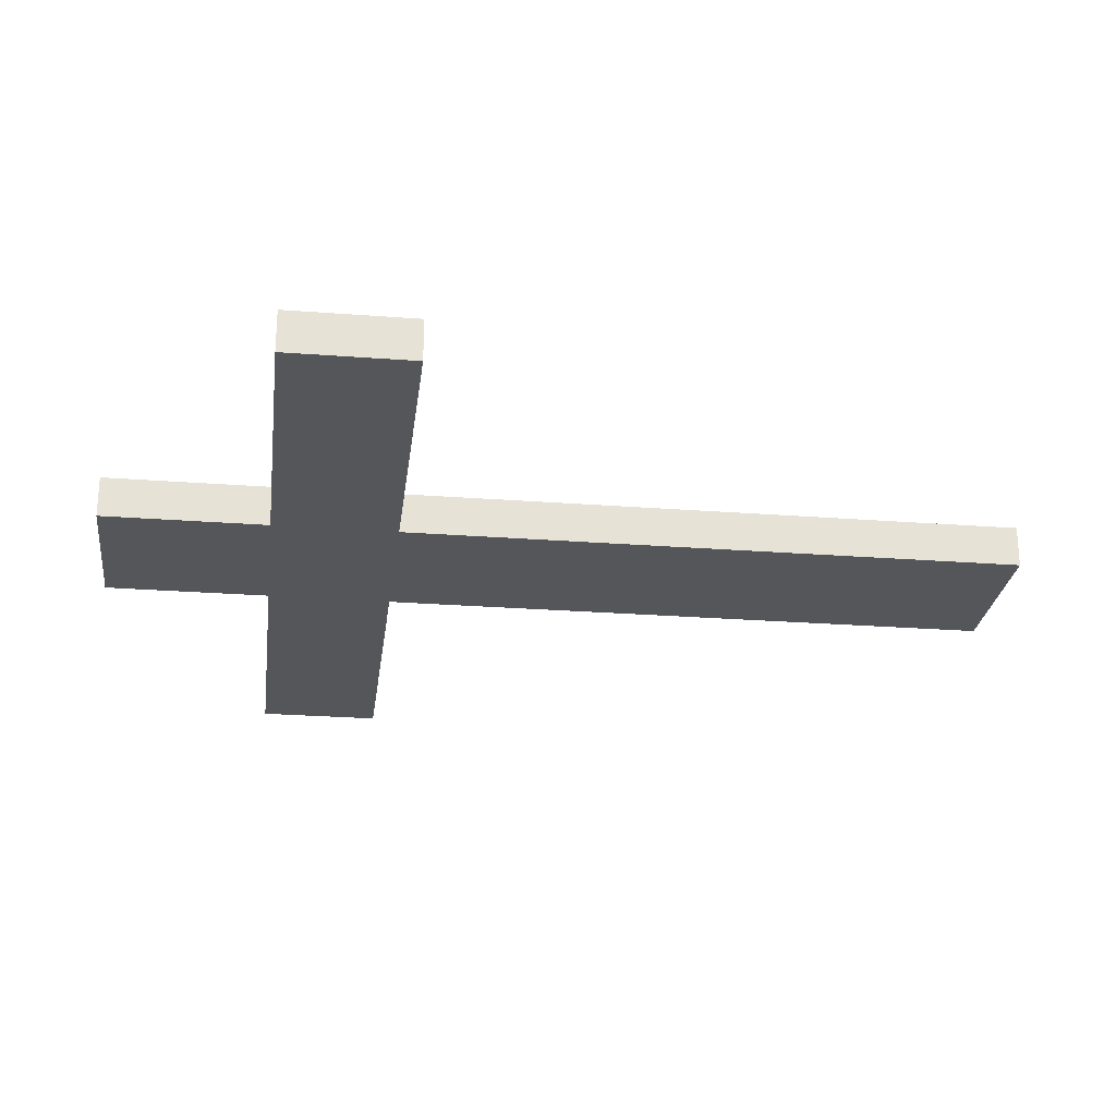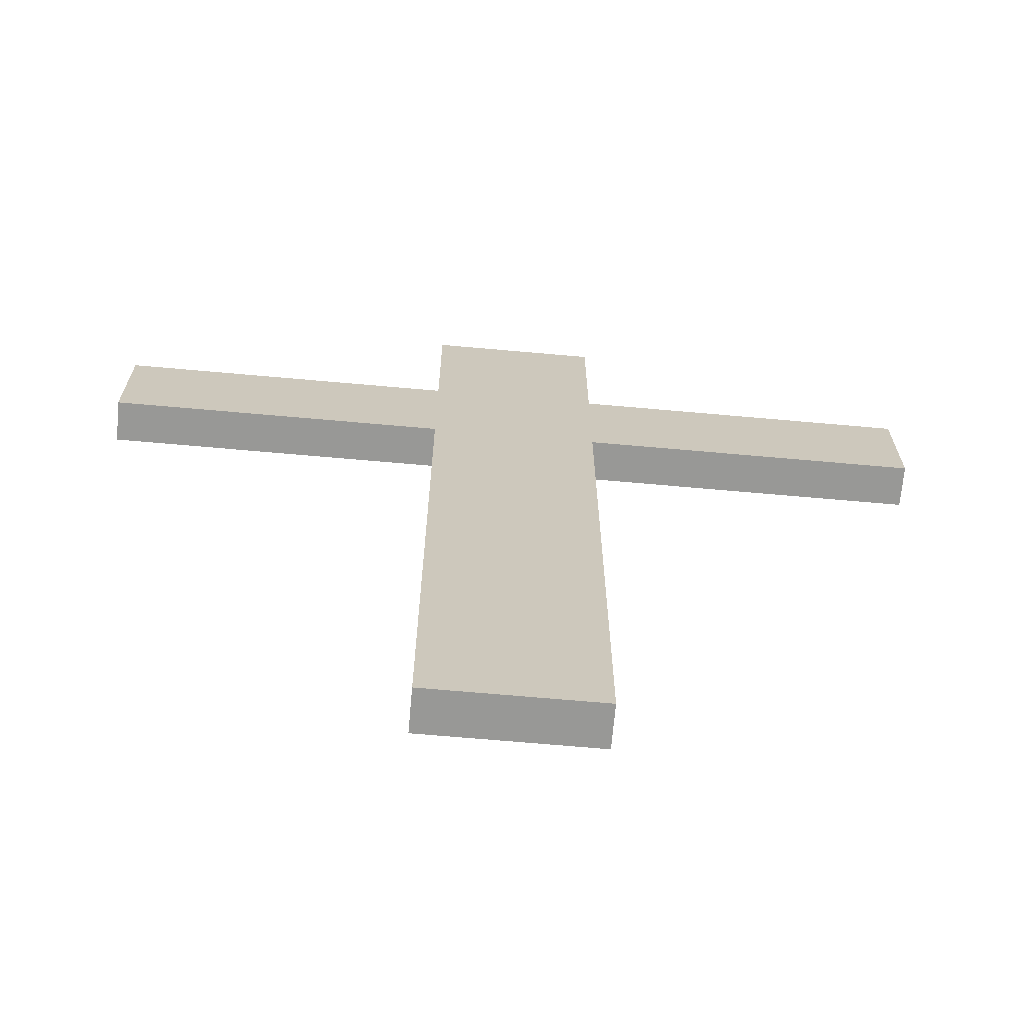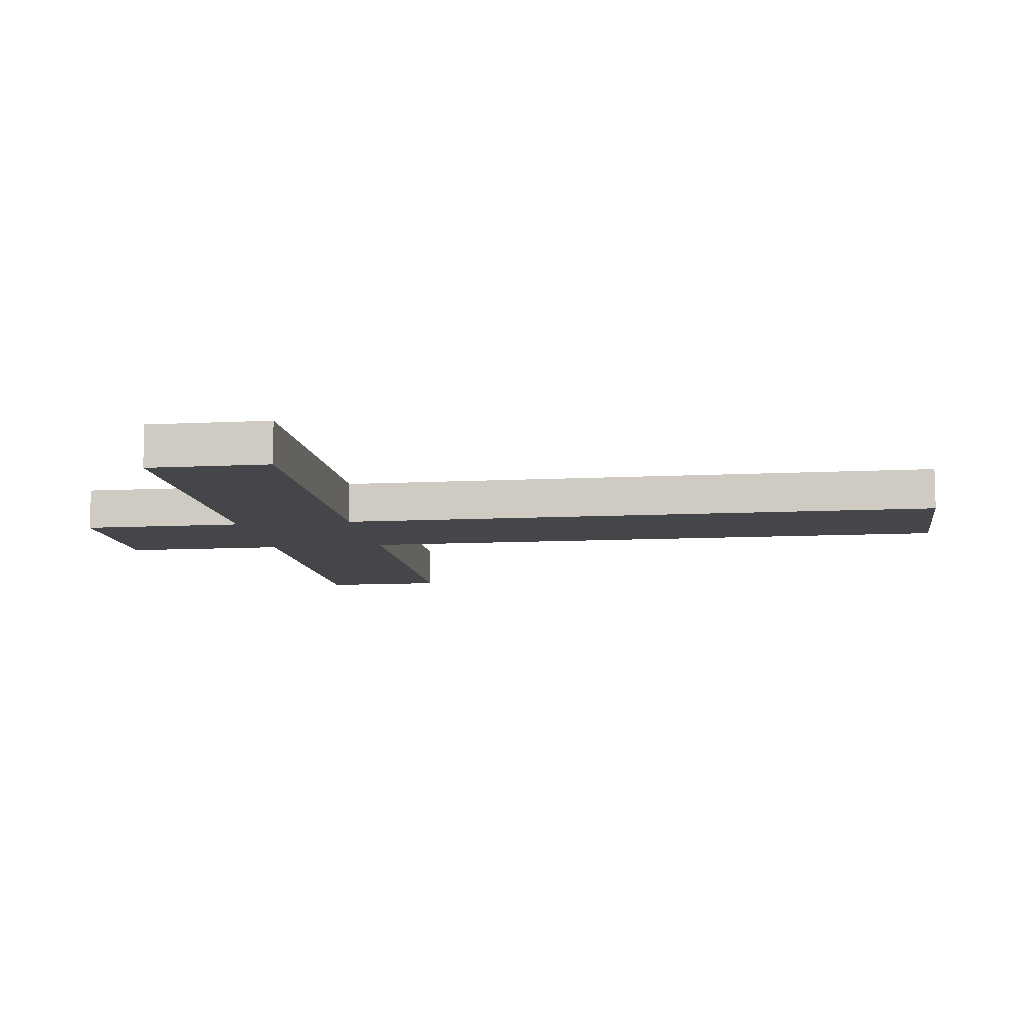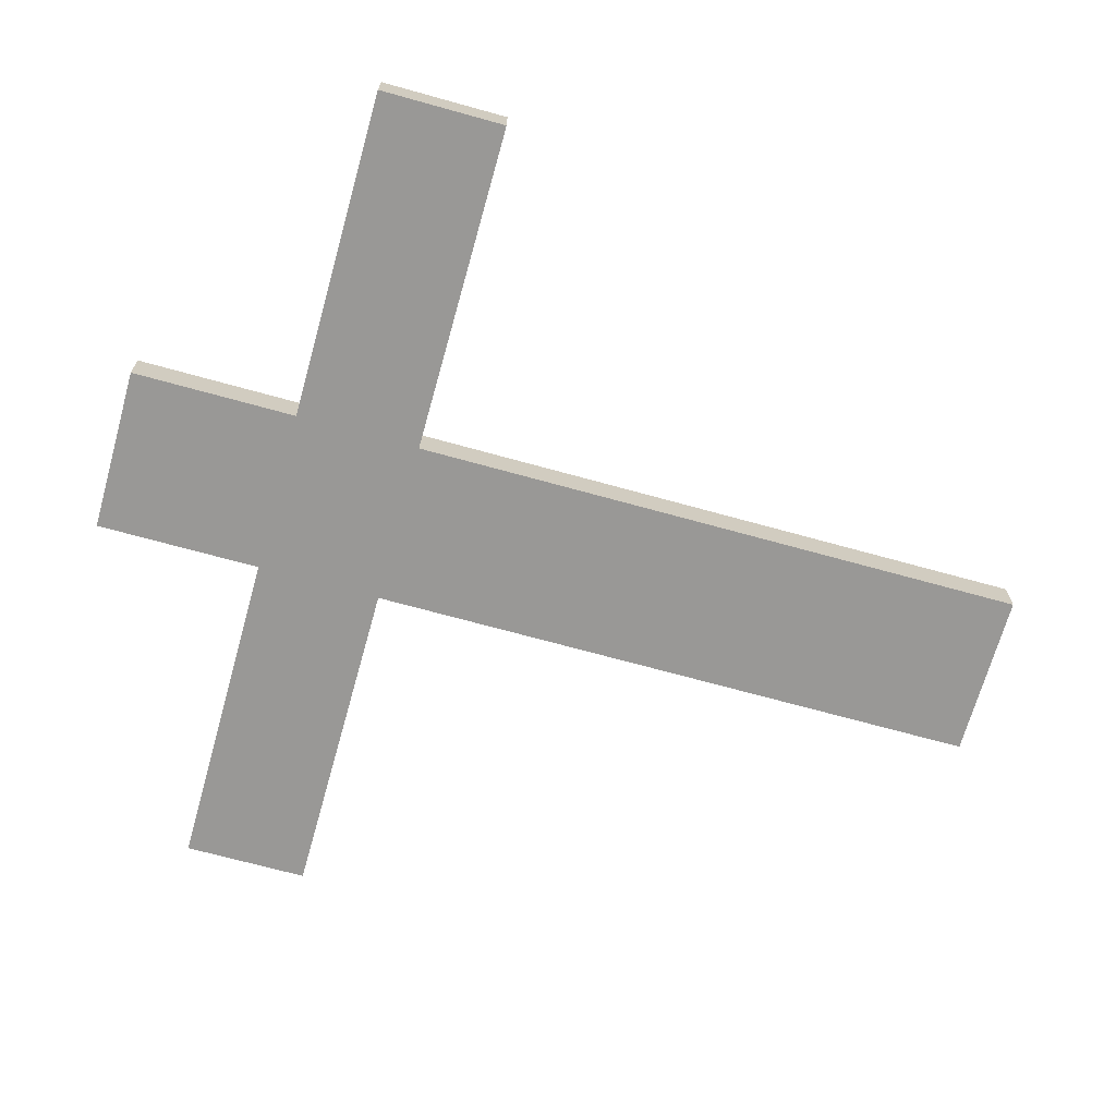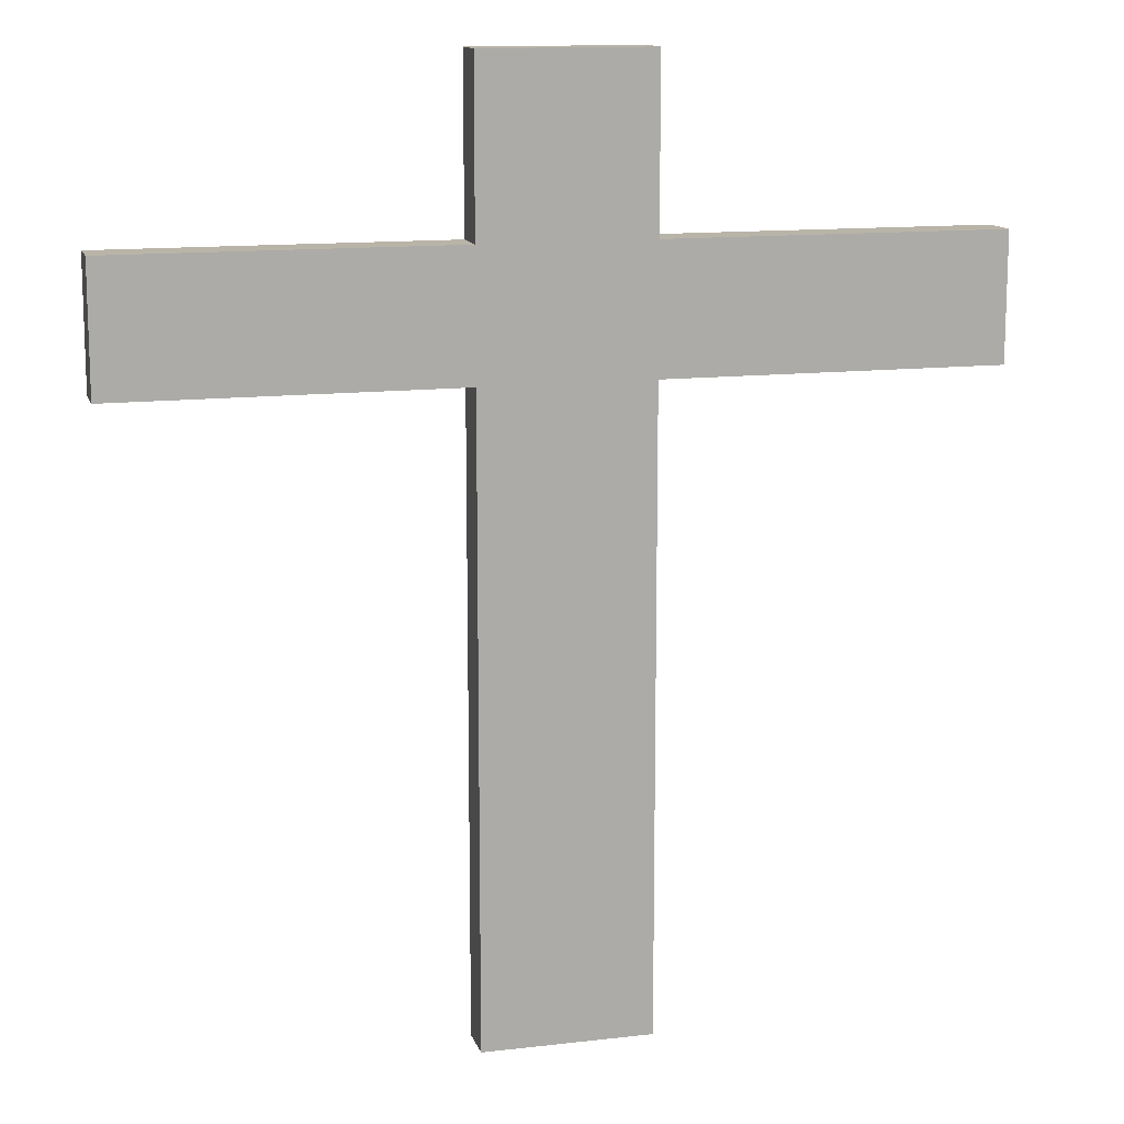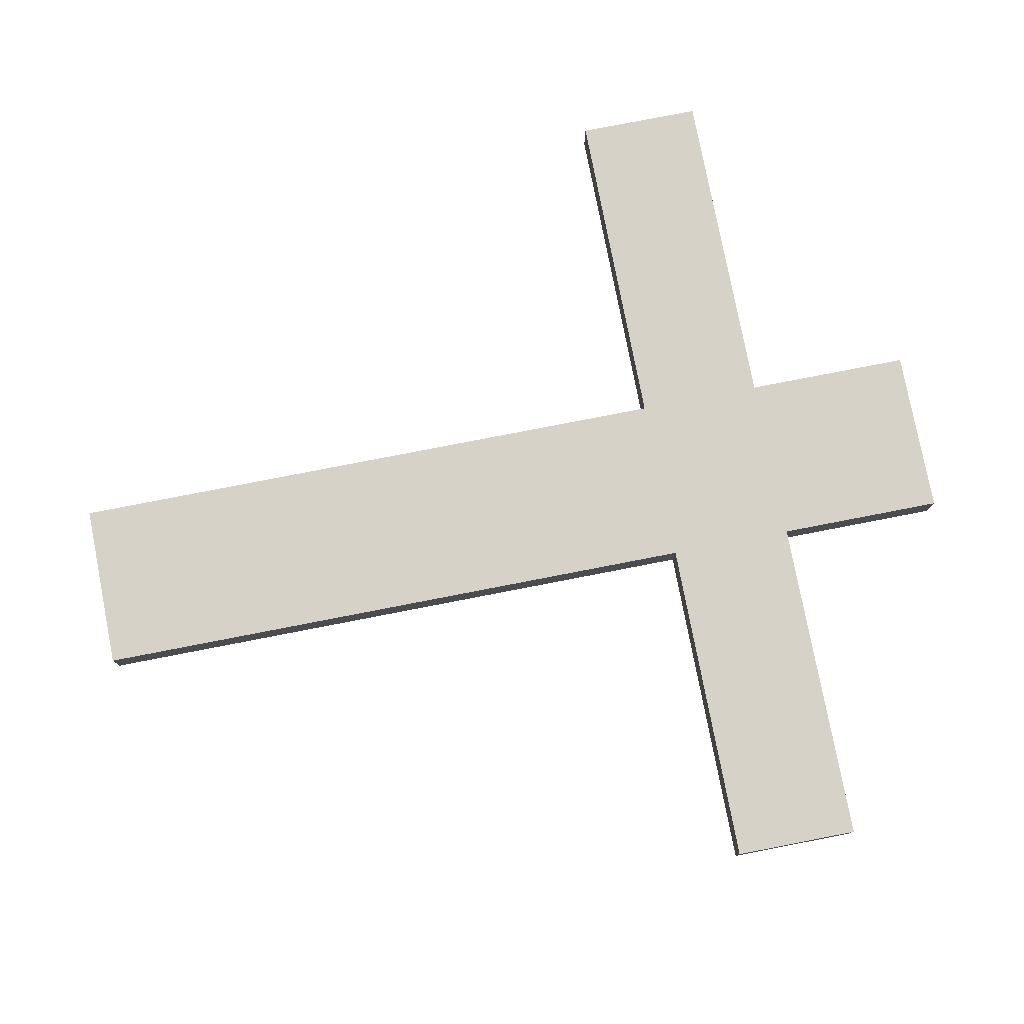
<metadata>
{"format":"obj","ext":"obj","renderer":"f3d","projection":"perspective","resolution":1024,"background":"white","views":[{"elev":-25.4,"azim":-97.0,"up":"+Z"},{"elev":-68.4,"azim":174.9,"up":"+Y"},{"elev":-9.6,"azim":-82.0,"up":"+Z"},{"elev":-68.6,"azim":-105.6,"up":"+Z"},{"elev":13.1,"azim":-14.9,"up":"+Y"},{"elev":78.5,"azim":79.0,"up":"+Z"}]}
</metadata>
<code>
o
v 1.6 3.5 -3.3
v 1.6 3.5 -3.4
v 1.6 3.8 -3.3
v 1.6 3.8 -3.4
v 2.4 2 -3.3
v 2.4 2 -3.4
v 2.4 3.5 -3.3
v 2.4 3.5 -3.4
v 2.4 3.8 -3.3
v 2.4 3.8 -3.4
v 2.4 4.2 -3.3
v 2.4 4.2 -3.4
v 2.8 2 -3.3
v 2.8 2 -3.4
v 2.8 3.5 -3.3
v 2.8 3.5 -3.4
v 2.8 3.8 -3.3
v 2.8 3.8 -3.4
v 2.8 4.2 -3.3
v 2.8 4.2 -3.4
v 3.6 3.5 -3.3
v 3.6 3.5 -3.4
v 3.6 3.8 -3.3
v 3.6 3.8 -3.4
v 1.6 3.5 -3.3
v 1.6 3.8 -3.3
v 1.7 3.6 -3.3
v 1.7 3.7 -3.3
v 2.4 2 -3.3
v 2.4 3.5 -3.3
v 2.4 3.8 -3.3
v 2.4 4.2 -3.3
v 2.5 2 -3.3
v 2.5 3.6 -3.3
v 2.5 3.7 -3.3
v 2.5 4.1 -3.3
v 2.7 2 -3.3
v 2.7 3.6 -3.3
v 2.7 3.7 -3.3
v 2.7 4.1 -3.3
v 2.8 2 -3.3
v 2.8 3.5 -3.3
v 2.8 3.8 -3.3
v 2.8 4.2 -3.3
v 3.5 3.6 -3.3
v 3.5 3.7 -3.3
v 3.6 3.5 -3.3
v 3.6 3.8 -3.3
v 1.6 3.5 -3.4
v 1.6 3.8 -3.4
v 1.7 3.6 -3.4
v 1.7 3.7 -3.4
v 2.4 2 -3.4
v 2.4 3.5 -3.4
v 2.4 3.8 -3.4
v 2.4 4.2 -3.4
v 2.5 2 -3.4
v 2.5 3.6 -3.4
v 2.5 3.7 -3.4
v 2.5 4.1 -3.4
v 2.7 2 -3.4
v 2.7 3.6 -3.4
v 2.7 3.7 -3.4
v 2.7 4.1 -3.4
v 2.8 2 -3.4
v 2.8 3.5 -3.4
v 2.8 3.8 -3.4
v 2.8 4.2 -3.4
v 3.5 3.6 -3.4
v 3.5 3.7 -3.4
v 3.6 3.5 -3.4
v 3.6 3.8 -3.4
v 2.4 2 -3.3
v 2.5 2 -3.3
v 2.7 2 -3.3
v 2.8 2 -3.3
v 2.4 2 -3.4
v 2.5 2 -3.4
v 2.7 2 -3.4
v 2.8 2 -3.4
v 1.6 3.5 -3.3
v 2.4 3.5 -3.3
v 2.8 3.5 -3.3
v 3.6 3.5 -3.3
v 1.6 3.5 -3.4
v 2.4 3.5 -3.4
v 2.8 3.5 -3.4
v 3.6 3.5 -3.4
v 1.6 3.8 -3.3
v 2.4 3.8 -3.3
v 2.8 3.8 -3.3
v 3.6 3.8 -3.3
v 1.6 3.8 -3.4
v 2.4 3.8 -3.4
v 2.8 3.8 -3.4
v 3.6 3.8 -3.4
v 2.4 4.2 -3.3
v 2.8 4.2 -3.3
v 2.4 4.2 -3.4
v 2.8 4.2 -3.4
f 3 2 1
f 4 2 3
f 7 6 5
f 8 6 7
f 11 10 9
f 12 10 11
f 13 14 15
f 15 14 16
f 17 18 19
f 19 18 20
f 21 22 23
f 23 22 24
f 27 26 25
f 28 26 27
f 30 27 25
f 31 26 28
f 33 30 29
f 34 28 27
f 34 30 33
f 34 27 30
f 35 32 31
f 35 28 34
f 35 31 28
f 36 32 35
f 37 34 33
f 37 35 34
f 37 36 35
f 38 36 37
f 39 36 38
f 40 32 36
f 40 36 39
f 41 38 37
f 42 38 41
f 43 40 39
f 44 32 40
f 44 40 43
f 45 39 38
f 45 38 42
f 46 43 39
f 46 39 45
f 47 45 42
f 47 46 45
f 48 43 46
f 48 46 47
f 49 50 51
f 51 50 52
f 49 51 54
f 52 50 55
f 53 54 57
f 51 52 58
f 57 54 58
f 54 51 58
f 55 56 59
f 58 52 59
f 52 55 59
f 59 56 60
f 57 58 61
f 58 59 61
f 59 60 61
f 61 60 62
f 62 60 63
f 60 56 64
f 63 60 64
f 61 62 65
f 65 62 66
f 63 64 67
f 64 56 68
f 67 64 68
f 62 63 69
f 66 62 69
f 63 67 70
f 69 63 70
f 66 69 71
f 69 70 71
f 70 67 72
f 71 70 72
f 77 74 73
f 78 75 74
f 78 74 77
f 79 76 75
f 79 75 78
f 80 76 79
f 85 82 81
f 86 82 85
f 87 84 83
f 88 84 87
f 89 90 93
f 93 90 94
f 91 92 95
f 95 92 96
f 97 98 99
f 99 98 100

</code>
